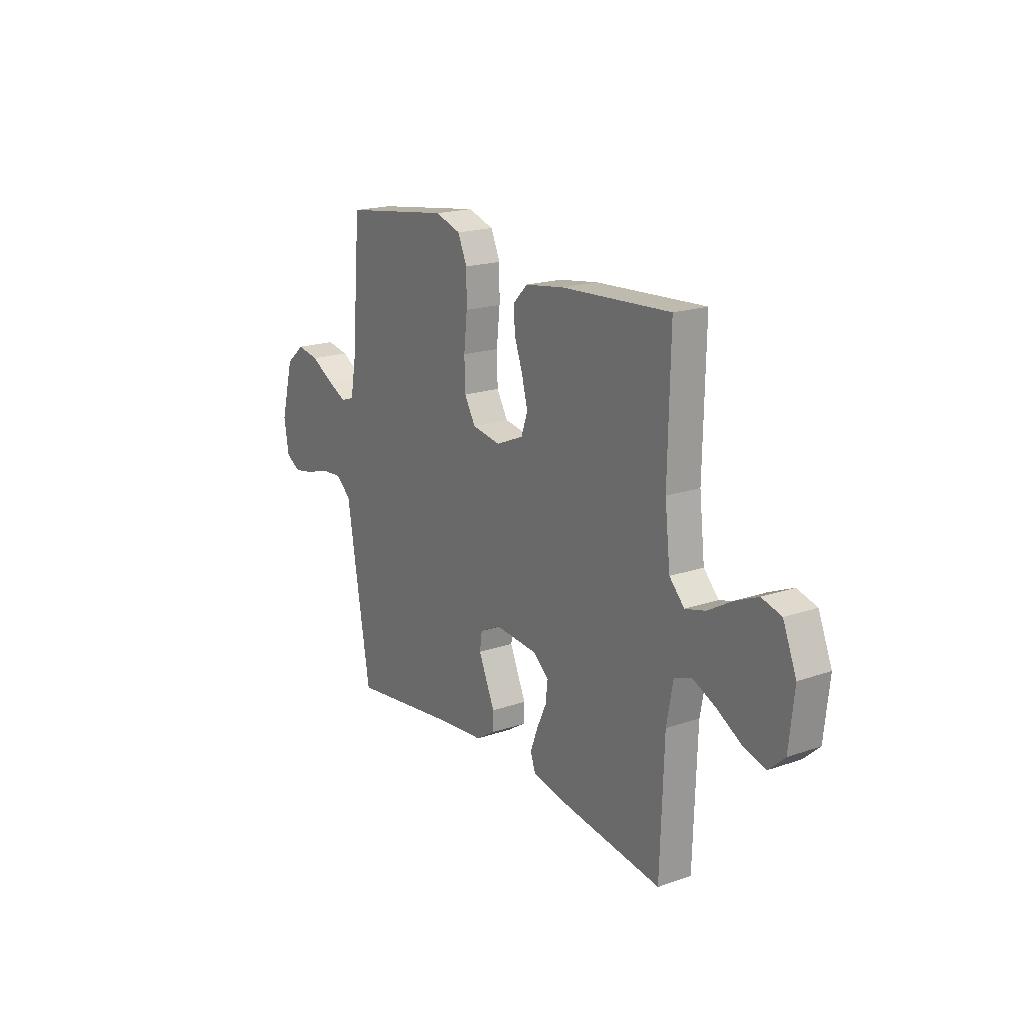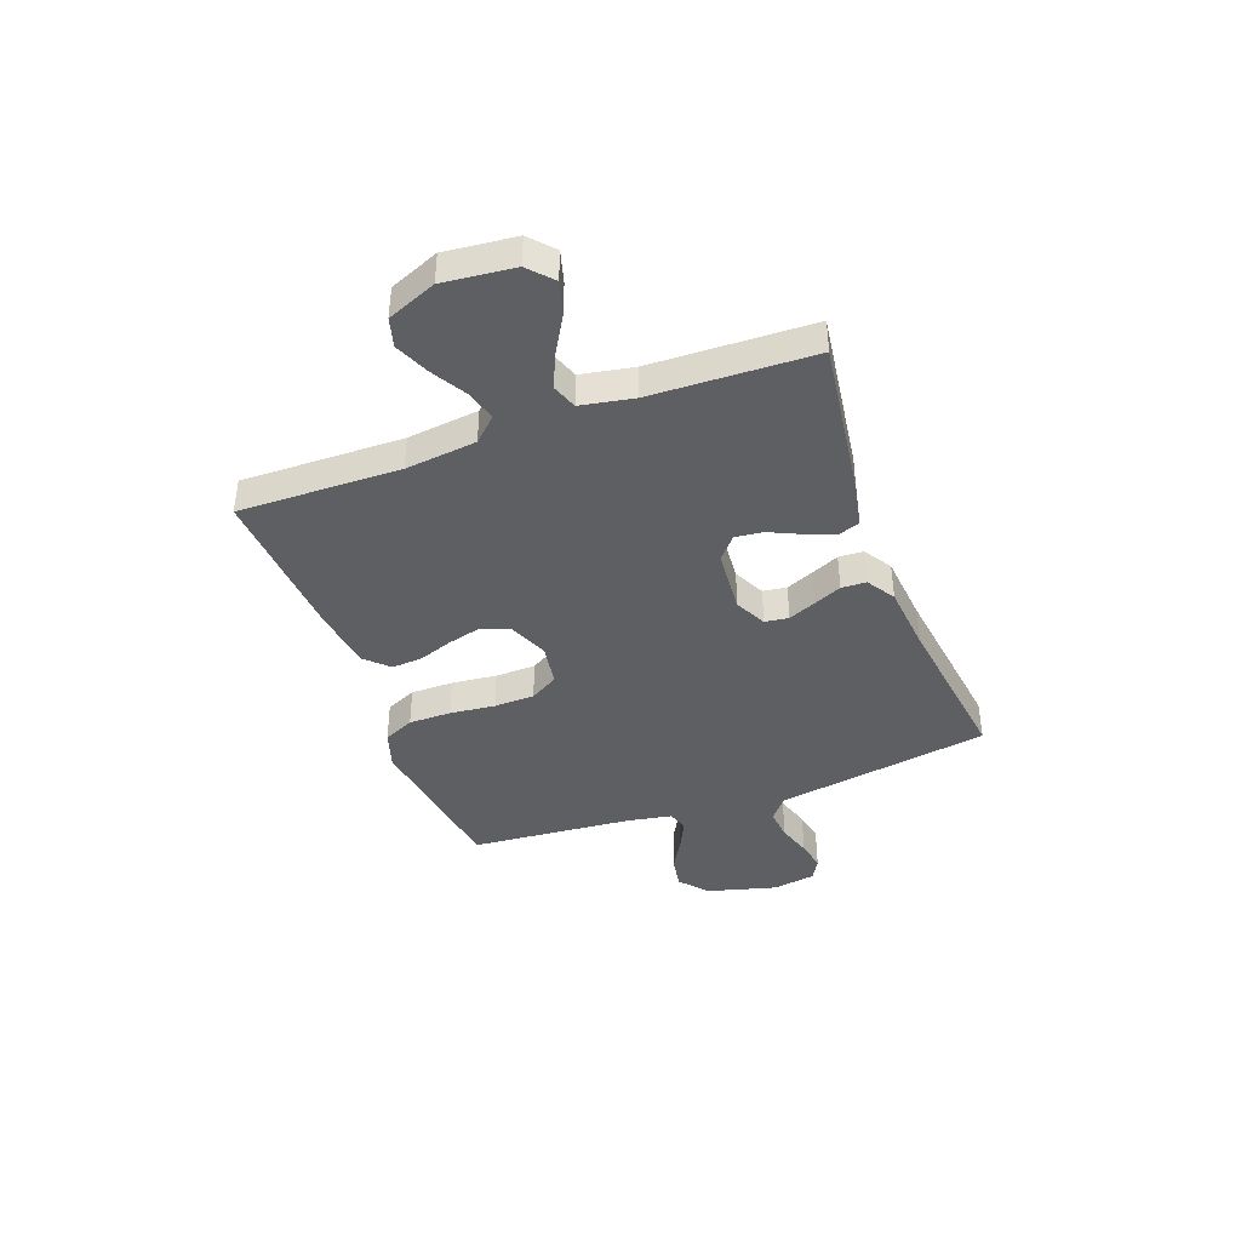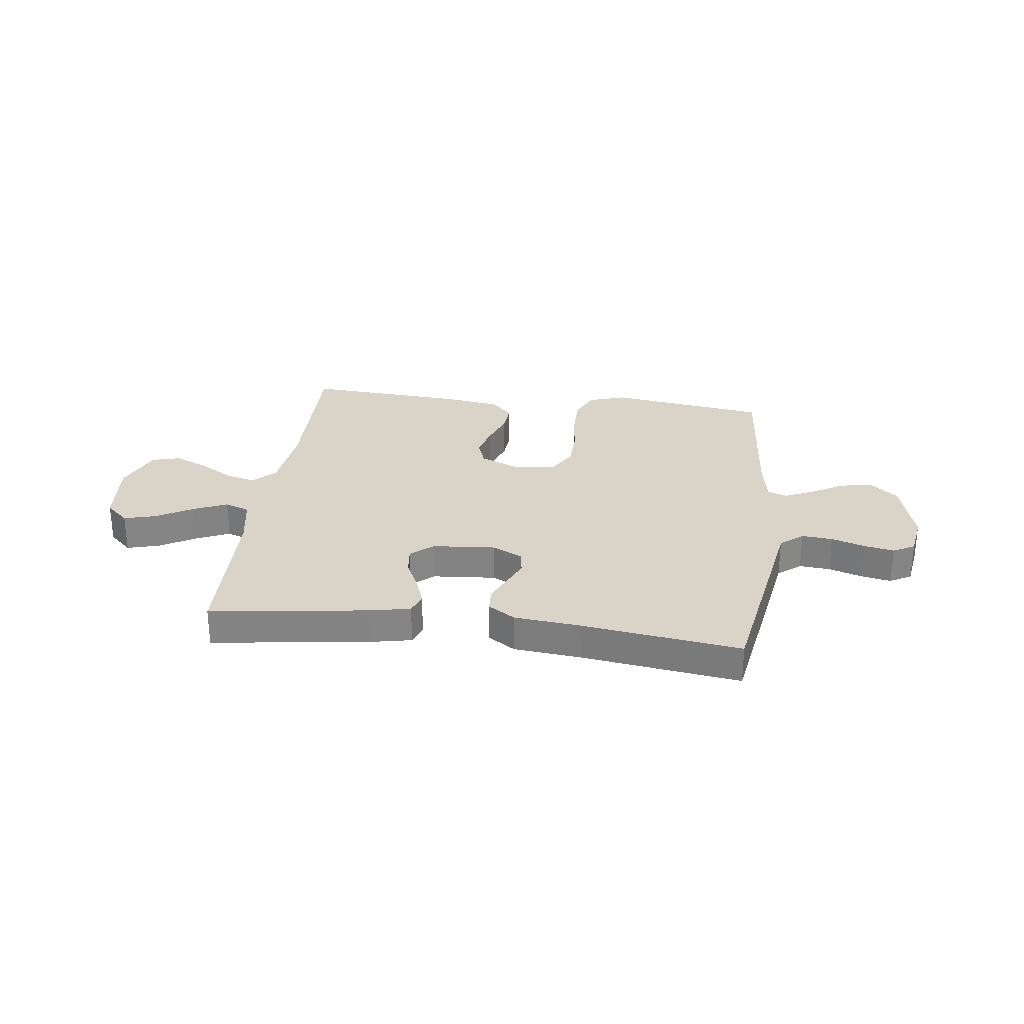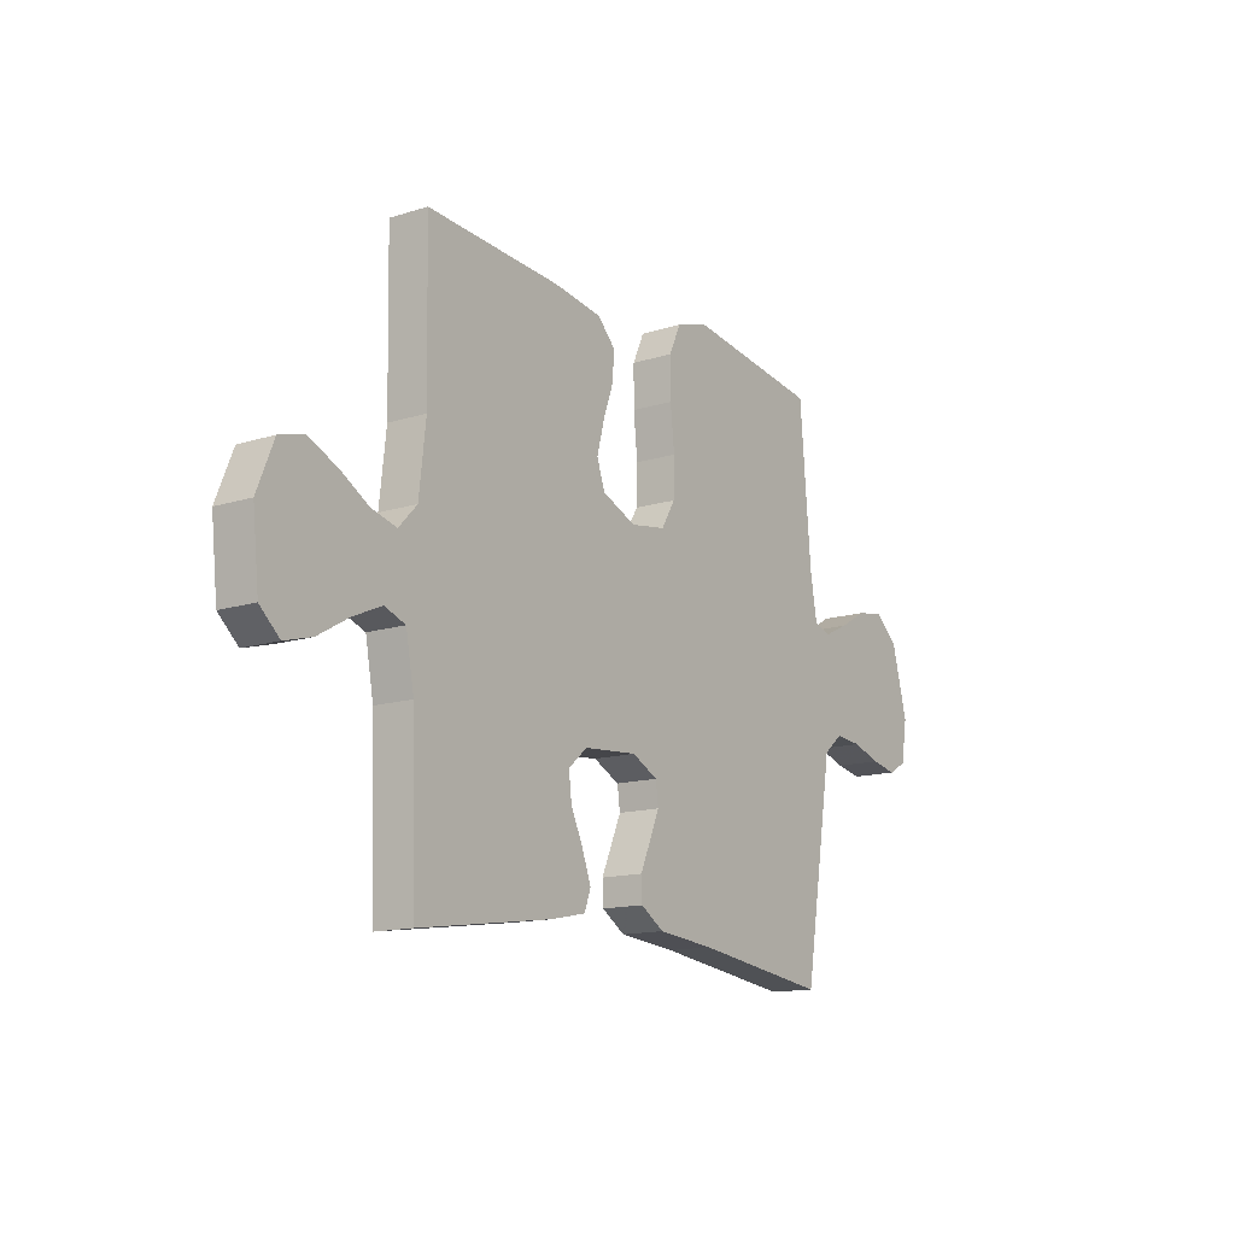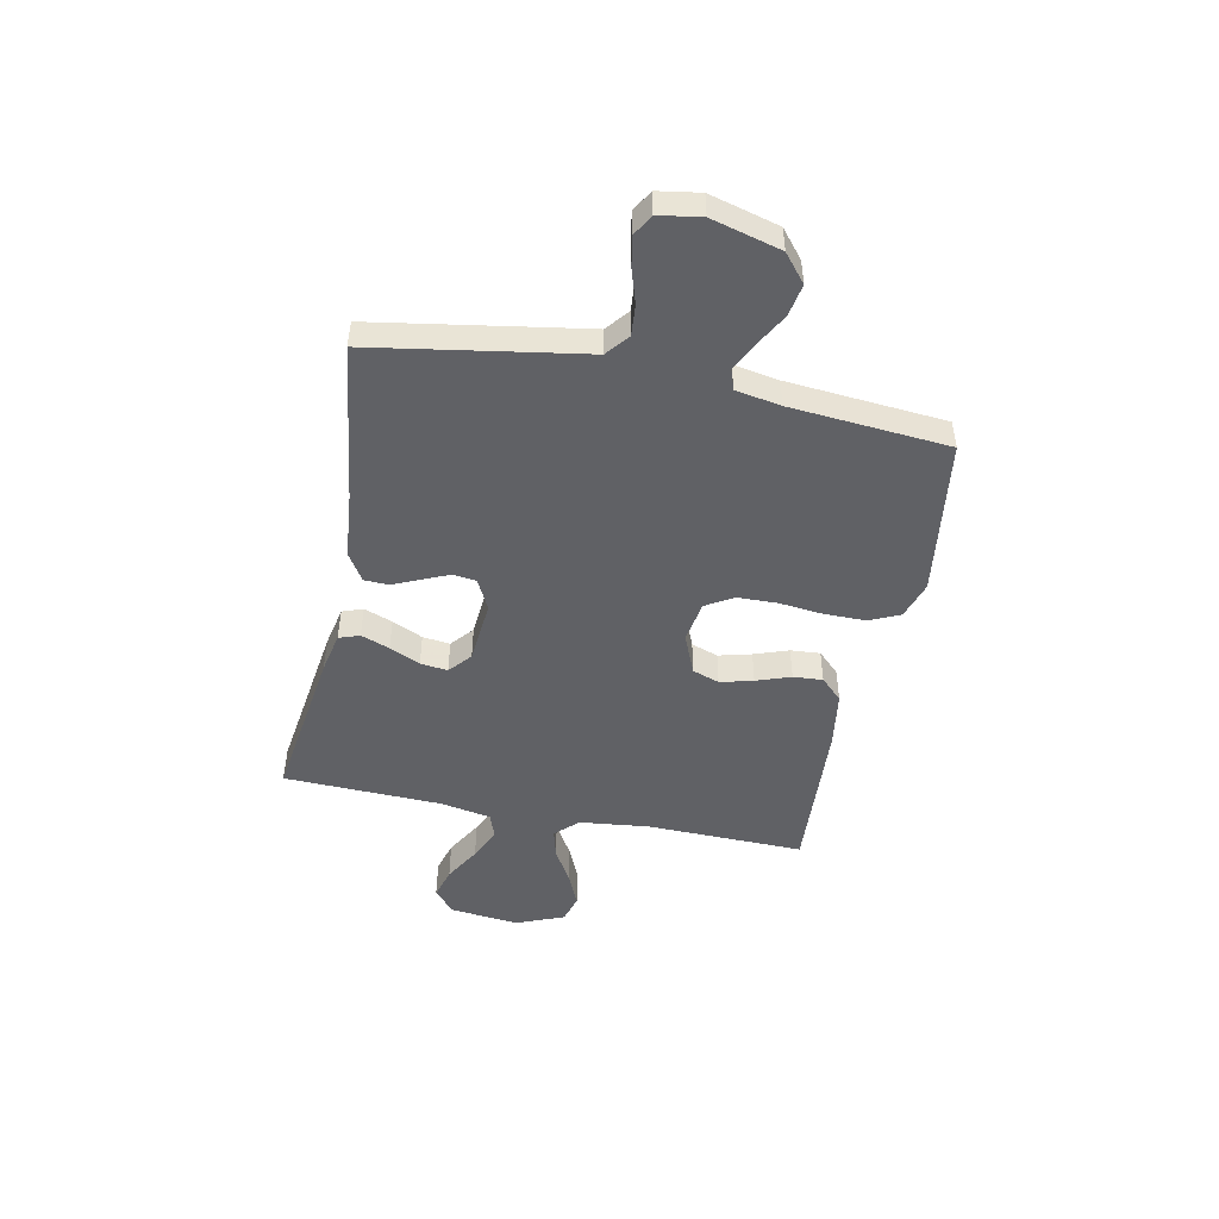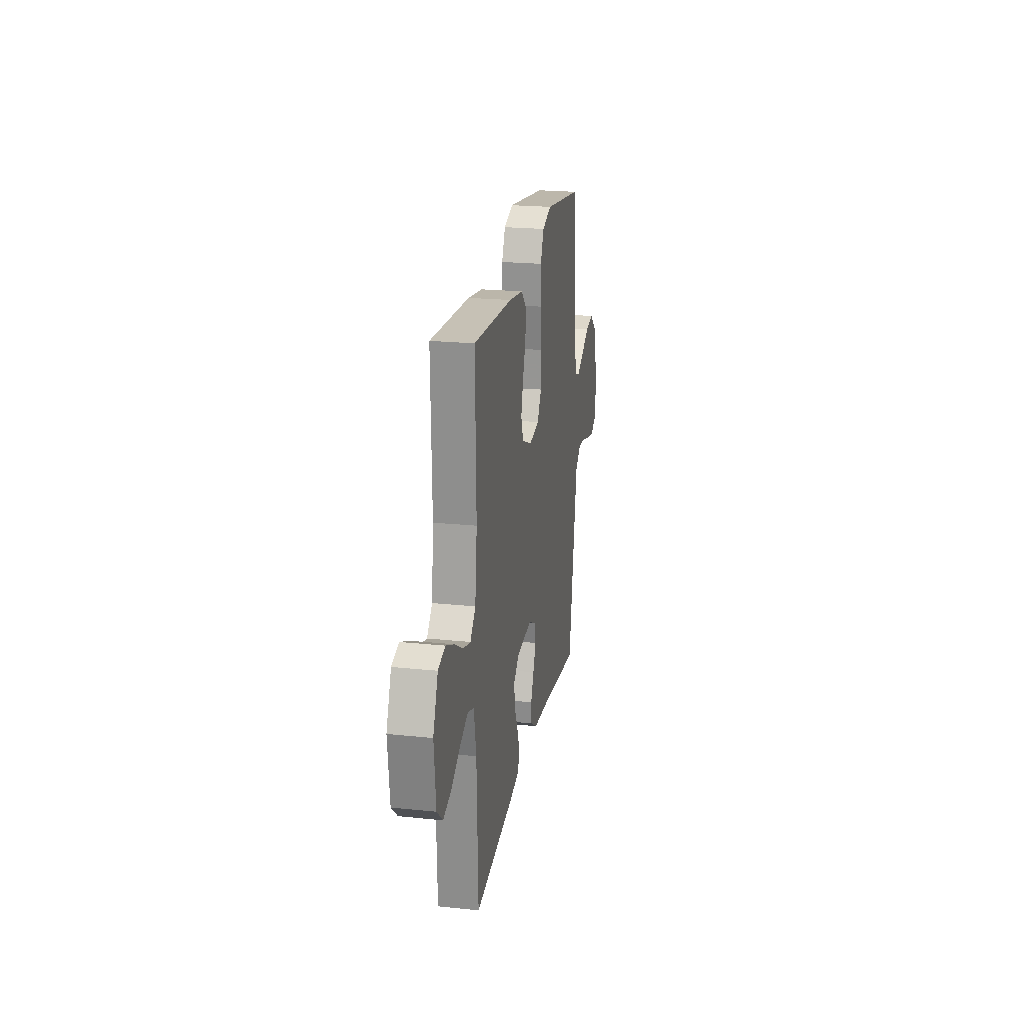
<metadata>
{"format":"obj","ext":"obj","renderer":"f3d","projection":"perspective","resolution":1024,"background":"white","views":[{"elev":19.0,"azim":56.9,"up":"+Z"},{"elev":-40.7,"azim":110.3,"up":"+Y"},{"elev":28.7,"azim":-172.6,"up":"+Y"},{"elev":-13.9,"azim":125.0,"up":"+Z"},{"elev":-48.1,"azim":-101.5,"up":"+Y"},{"elev":22.0,"azim":100.3,"up":"+Z"}]}
</metadata>
<code>
v 0.5 0.07 0.5
v 0.494 0.07 0.2
v 0.509 0.07 0.068
v 0.55 0.07 0.025
v 0.606 0.07 0.04
v 0.671 0.07 0.078
v 0.735 0.07 0.106
v 0.789 0.07 0.091
v 0.826 0.07 0
v 0.812 0.07 -0.131
v 0.768 0.07 -0.171
v 0.707 0.07 -0.154
v 0.638 0.07 -0.114
v 0.575 0.07 -0.086
v 0.528 0.07 -0.103
v 0.51 0.07 -0.2
v 0.5 0.07 -0.5
v 0.2 0.07 -0.458
v 0.123 0.07 -0.442
v 0.109 0.07 -0.403
v 0.129 0.07 -0.349
v 0.156 0.07 -0.291
v 0.162 0.07 -0.239
v 0.12 0.07 -0.203
v 0 0.07 -0.193
v -0.058 0.07 -0.222
v -0.064 0.07 -0.266
v -0.042 0.07 -0.317
v -0.019 0.07 -0.369
v -0.021 0.07 -0.415
v -0.073 0.07 -0.448
v -0.2 0.07 -0.46
v -0.5 0.07 -0.5
v -0.55 0.07 -0.2
v -0.566 0.07 -0.102
v -0.609 0.07 -0.067
v -0.668 0.07 -0.072
v -0.731 0.07 -0.092
v -0.788 0.07 -0.103
v -0.829 0.07 -0.08
v -0.842 0.07 0
v -0.807 0.07 0.131
v -0.755 0.07 0.174
v -0.694 0.07 0.163
v -0.632 0.07 0.128
v -0.578 0.07 0.102
v -0.54 0.07 0.115
v -0.525 0.07 0.2
v -0.5 0.07 0.5
v -0.2 0.07 0.542
v -0.129 0.07 0.519
v -0.103 0.07 0.462
v -0.103 0.07 0.383
v -0.112 0.07 0.299
v -0.11 0.07 0.224
v -0.079 0.07 0.172
v 0 0.07 0.159
v 0.076 0.07 0.191
v 0.094 0.07 0.242
v 0.078 0.07 0.304
v 0.055 0.07 0.369
v 0.051 0.07 0.425
v 0.091 0.07 0.466
v 0.2 0.07 0.482
v 0.5 0 0.5
v 0.494 0 0.2
v 0.509 0 0.068
v 0.55 0 0.025
v 0.606 0 0.04
v 0.671 0 0.078
v 0.735 0 0.106
v 0.789 0 0.091
v 0.826 0 0
v 0.812 0 -0.131
v 0.768 0 -0.171
v 0.707 0 -0.154
v 0.638 0 -0.114
v 0.575 0 -0.086
v 0.528 0 -0.103
v 0.51 0 -0.2
v 0.5 0 -0.5
v 0.2 0 -0.458
v 0.123 0 -0.442
v 0.109 0 -0.403
v 0.129 0 -0.349
v 0.156 0 -0.291
v 0.162 0 -0.239
v 0.12 0 -0.203
v 0 0 -0.193
v -0.058 0 -0.222
v -0.064 0 -0.266
v -0.042 0 -0.317
v -0.019 0 -0.369
v -0.021 0 -0.415
v -0.073 0 -0.448
v -0.2 0 -0.46
v -0.5 0 -0.5
v -0.55 0 -0.2
v -0.566 0 -0.102
v -0.609 0 -0.067
v -0.668 0 -0.072
v -0.731 0 -0.092
v -0.788 0 -0.103
v -0.829 0 -0.08
v -0.842 0 0
v -0.807 0 0.131
v -0.755 0 0.174
v -0.694 0 0.163
v -0.632 0 0.128
v -0.578 0 0.102
v -0.54 0 0.115
v -0.525 0 0.2
v -0.5 0 0.5
v -0.2 0 0.542
v -0.129 0 0.519
v -0.103 0 0.462
v -0.103 0 0.383
v -0.112 0 0.299
v -0.11 0 0.224
v -0.079 0 0.172
v 0 0 0.159
v 0.076 0 0.191
v 0.094 0 0.242
v 0.078 0 0.304
v 0.055 0 0.369
v 0.051 0 0.425
v 0.091 0 0.466
v 0.2 0 0.482
f 64 1 2
f 63 64 2
f 62 63 2
f 61 62 2
f 60 61 2
f 59 60 2 3
f 58 59 3 4
f 57 58 4
f 56 57 4
f 52 53 54
f 51 52 54
f 50 51 54
f 49 50 54
f 48 49 54
f 47 48 54 55
f 46 47 55 56
f 43 44 45
f 42 43 45
f 41 42 45
f 40 41 45
f 39 40 45
f 38 39 45
f 37 38 45
f 36 37 45 46
f 46 56 4
f 36 46 4
f 35 36 4
f 32 33 34 35
f 31 32 35
f 30 31 35
f 29 30 35
f 28 29 35
f 20 21 22
f 19 20 22
f 18 19 22
f 17 18 22
f 16 17 22
f 15 16 22 23
f 11 12 13
f 10 11 13
f 9 10 13
f 8 9 13
f 7 8 13
f 6 7 13
f 5 6 13
f 4 5 13 14
f 35 4 14 15
f 27 28 35
f 26 27 35
f 25 26 35
f 24 25 35 15
f 15 23 24
f 66 65 128
f 66 128 127
f 66 127 126
f 66 126 125
f 66 125 124
f 67 66 124 123
f 68 67 123 122
f 68 122 121
f 68 121 120
f 118 117 116
f 118 116 115
f 118 115 114
f 118 114 113
f 118 113 112
f 119 118 112 111
f 120 119 111 110
f 109 108 107
f 109 107 106
f 109 106 105
f 109 105 104
f 109 104 103
f 109 103 102
f 109 102 101
f 110 109 101 100
f 68 120 110
f 68 110 100
f 68 100 99
f 99 98 97 96
f 99 96 95
f 99 95 94
f 99 94 93
f 99 93 92
f 86 85 84
f 86 84 83
f 86 83 82
f 86 82 81
f 86 81 80
f 87 86 80 79
f 77 76 75
f 77 75 74
f 77 74 73
f 77 73 72
f 77 72 71
f 77 71 70
f 77 70 69
f 78 77 69 68
f 79 78 68 99
f 99 92 91
f 99 91 90
f 99 90 89
f 79 99 89 88
f 88 87 79
f 1 65 66 2
f 2 66 67 3
f 3 67 68 4
f 4 68 69 5
f 5 69 70 6
f 6 70 71 7
f 7 71 72 8
f 8 72 73 9
f 9 73 74 10
f 10 74 75 11
f 11 75 76 12
f 12 76 77 13
f 13 77 78 14
f 14 78 79 15
f 15 79 80 16
f 16 80 81 17
f 17 81 82 18
f 18 82 83 19
f 19 83 84 20
f 20 84 85 21
f 21 85 86 22
f 22 86 87 23
f 23 87 88 24
f 24 88 89 25
f 25 89 90 26
f 26 90 91 27
f 27 91 92 28
f 28 92 93 29
f 29 93 94 30
f 30 94 95 31
f 31 95 96 32
f 32 96 97 33
f 33 97 98 34
f 34 98 99 35
f 35 99 100 36
f 36 100 101 37
f 37 101 102 38
f 38 102 103 39
f 39 103 104 40
f 40 104 105 41
f 41 105 106 42
f 42 106 107 43
f 43 107 108 44
f 44 108 109 45
f 45 109 110 46
f 46 110 111 47
f 47 111 112 48
f 48 112 113 49
f 49 113 114 50
f 50 114 115 51
f 51 115 116 52
f 52 116 117 53
f 53 117 118 54
f 54 118 119 55
f 55 119 120 56
f 56 120 121 57
f 57 121 122 58
f 58 122 123 59
f 59 123 124 60
f 60 124 125 61
f 61 125 126 62
f 62 126 127 63
f 63 127 128 64
f 64 128 65 1

</code>
